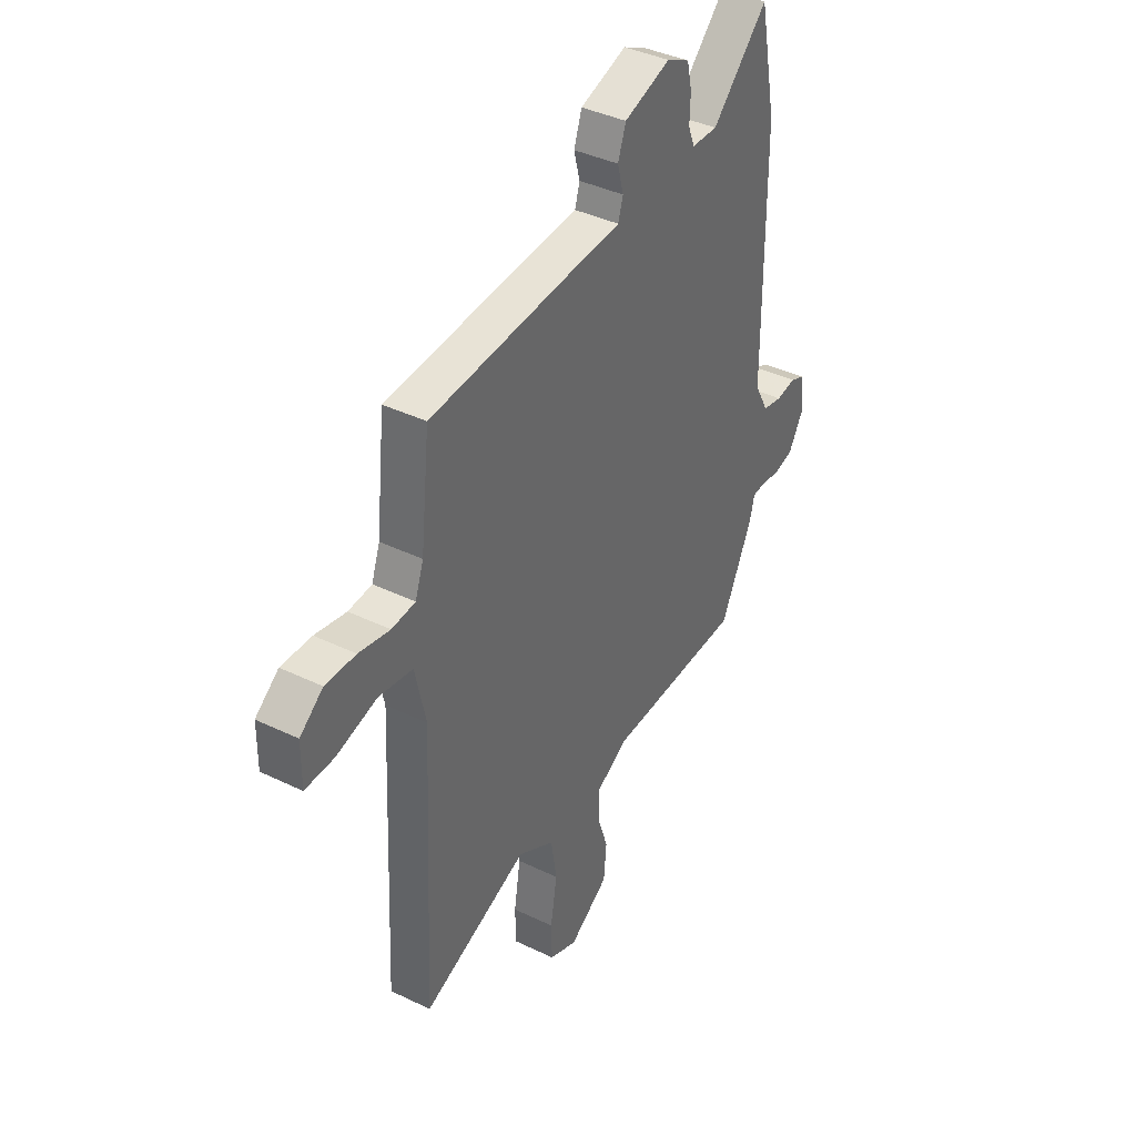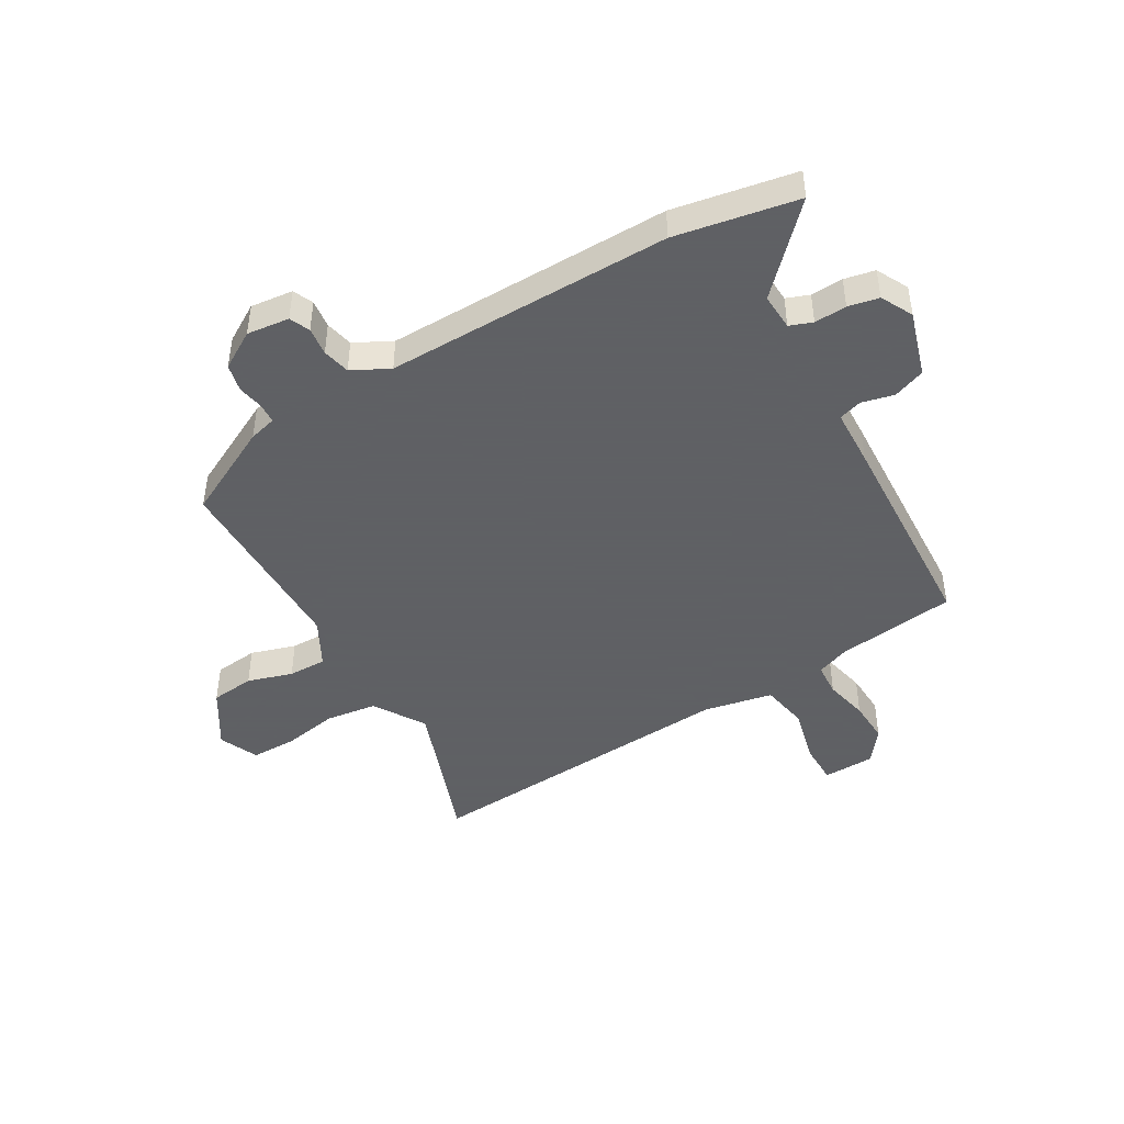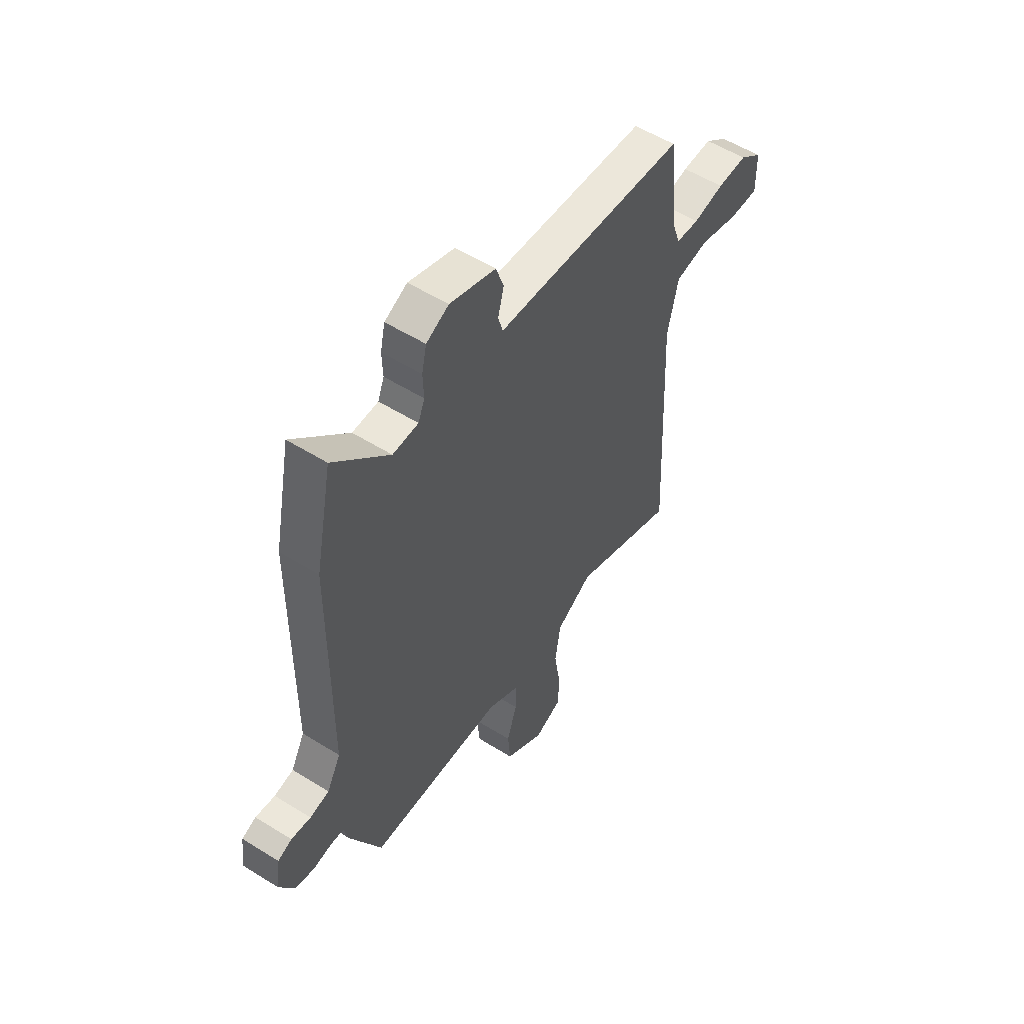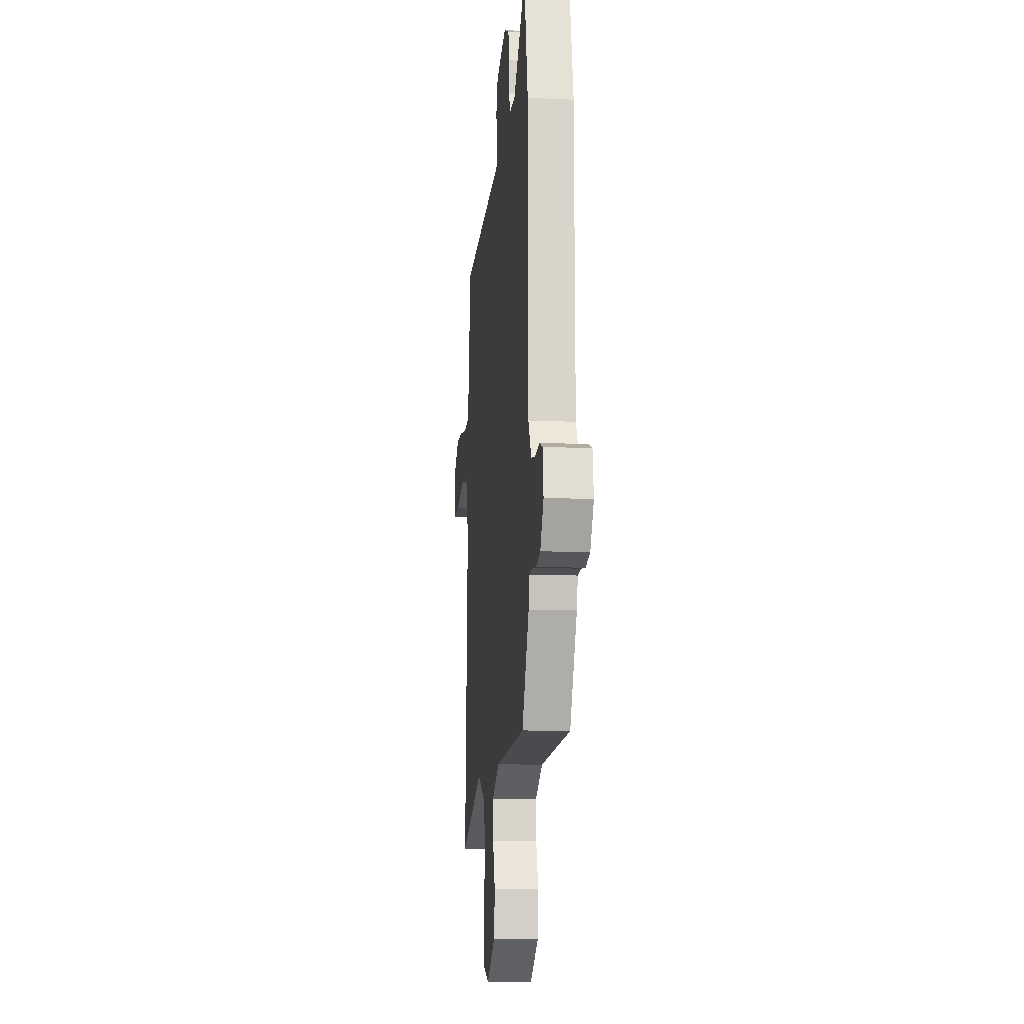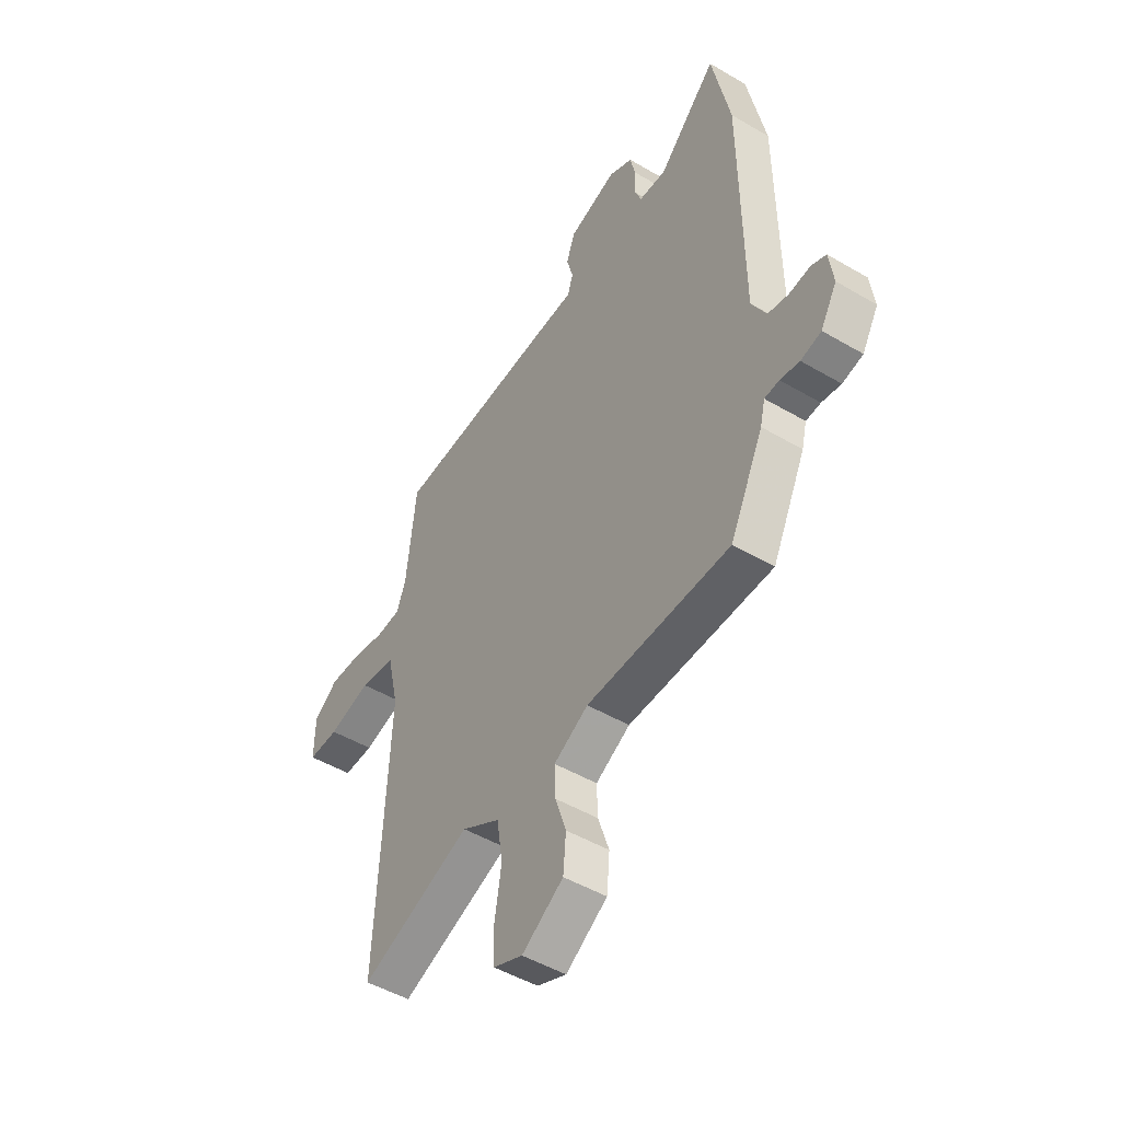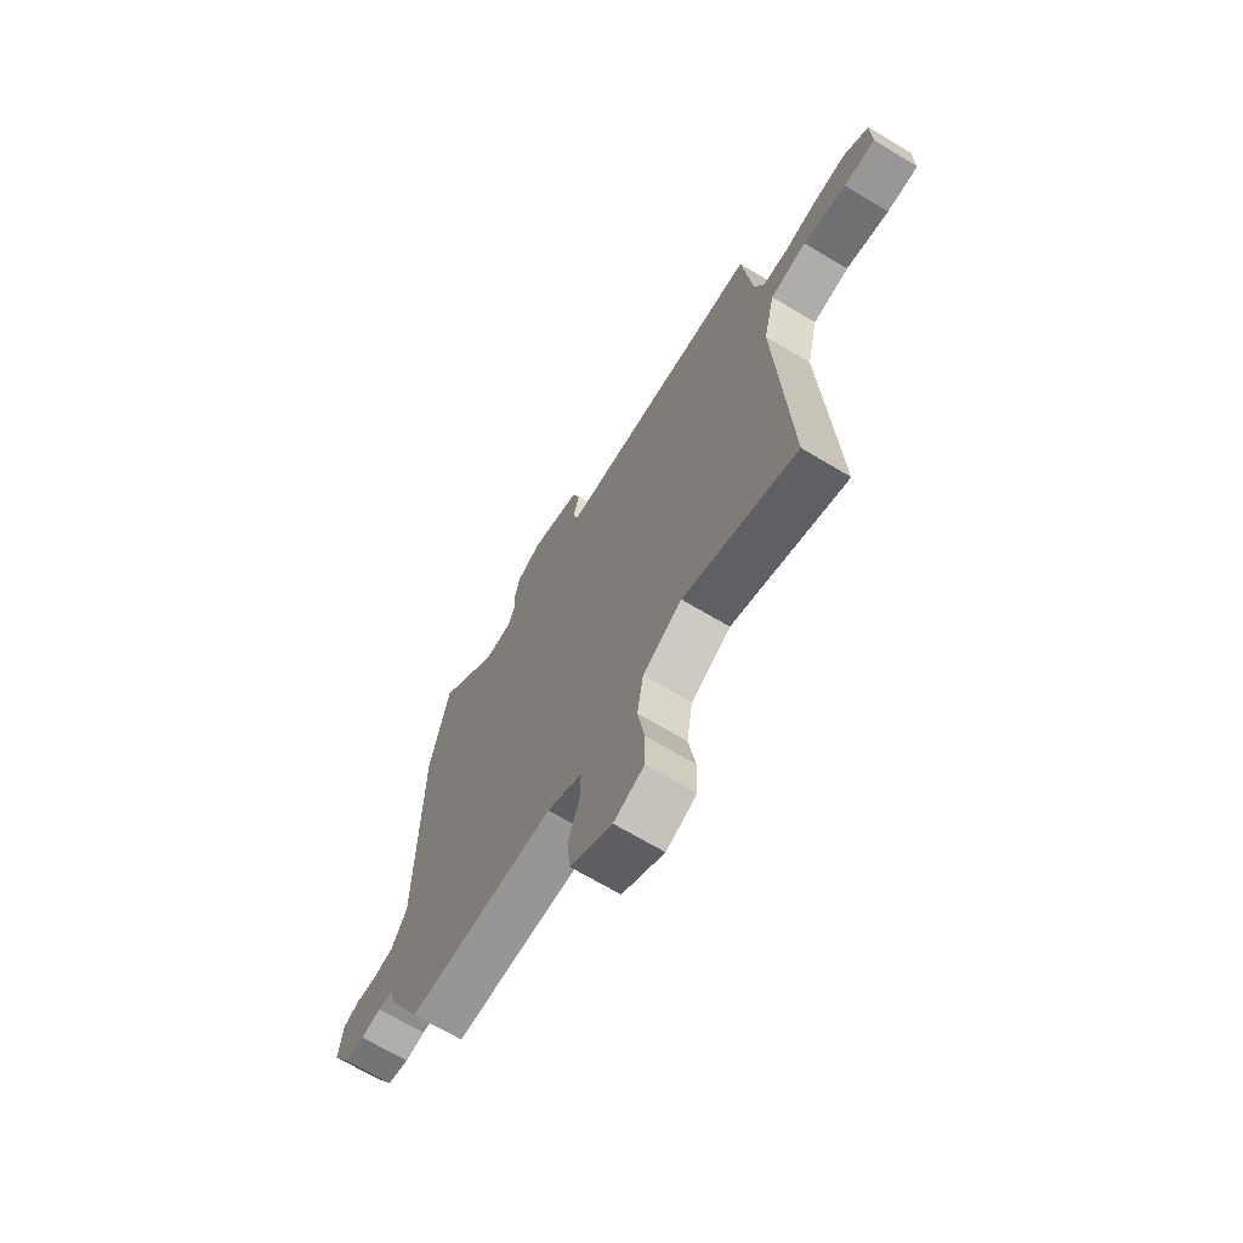
<metadata>
{"format":"obj","ext":"obj","renderer":"f3d","projection":"perspective","resolution":1024,"background":"white","views":[{"elev":39.6,"azim":121.0,"up":"+Z"},{"elev":-45.3,"azim":-58.7,"up":"+Y"},{"elev":54.9,"azim":-56.6,"up":"+Z"},{"elev":-12.8,"azim":-96.2,"up":"+Z"},{"elev":-48.7,"azim":-123.3,"up":"+Z"},{"elev":-69.0,"azim":59.1,"up":"+Z"}]}
</metadata>
<code>
v 0.499 0.07 -0.588
v 0.234 0.07 -0.486
v 0.142 0.07 -0.54
v 0.128 0.07 -0.631
v 0.144 0.07 -0.731
v 0.142 0.07 -0.81
v 0.072 0.07 -0.839
v -0.027 0.07 -0.775
v -0.034 0.07 -0.697
v -0.008 0.07 -0.618
v -0.006 0.07 -0.55
v -0.088 0.07 -0.504
v -0.431 0.07 -0.496
v -0.511 0.07 -0.332
v -0.523 0.07 -0.283
v -0.558 0.07 -0.28
v -0.604 0.07 -0.288
v -0.653 0.07 -0.276
v -0.692 0.07 -0.209
v -0.682 0.07 -0.134
v -0.646 0.07 -0.119
v -0.596 0.07 -0.126
v -0.547 0.07 -0.116
v -0.512 0.07 -0.051
v -0.509 0.07 0.454
v -0.466 0.07 0.669
v -0.326 0.07 0.529
v -0.261 0.07 0.531
v -0.245 0.07 0.571
v -0.247 0.07 0.628
v -0.235 0.07 0.682
v -0.178 0.07 0.71
v -0.062 0.07 0.672
v -0.042 0.07 0.615
v -0.057 0.07 0.558
v -0.045 0.07 0.517
v 0.058 0.07 0.511
v 0.441 0.07 0.484
v 0.464 0.07 0.272
v 0.485 0.07 0.213
v 0.544 0.07 0.208
v 0.622 0.07 0.224
v 0.698 0.07 0.226
v 0.756 0.07 0.181
v 0.757 0.07 0.089
v 0.684 0.07 0.09
v 0.583 0.07 0.117
v 0.498 0.07 0.103
v 0.471 0.07 -0.018
v 0.499 0 -0.588
v 0.234 0 -0.486
v 0.142 0 -0.54
v 0.128 0 -0.631
v 0.144 0 -0.731
v 0.142 0 -0.81
v 0.072 0 -0.839
v -0.027 0 -0.775
v -0.034 0 -0.697
v -0.008 0 -0.618
v -0.006 0 -0.55
v -0.088 0 -0.504
v -0.431 0 -0.496
v -0.511 0 -0.332
v -0.523 0 -0.283
v -0.558 0 -0.28
v -0.604 0 -0.288
v -0.653 0 -0.276
v -0.692 0 -0.209
v -0.682 0 -0.134
v -0.646 0 -0.119
v -0.596 0 -0.126
v -0.547 0 -0.116
v -0.512 0 -0.051
v -0.509 0 0.454
v -0.466 0 0.669
v -0.326 0 0.529
v -0.261 0 0.531
v -0.245 0 0.571
v -0.247 0 0.628
v -0.235 0 0.682
v -0.178 0 0.71
v -0.062 0 0.672
v -0.042 0 0.615
v -0.057 0 0.558
v -0.045 0 0.517
v 0.058 0 0.511
v 0.441 0 0.484
v 0.464 0 0.272
v 0.485 0 0.213
v 0.544 0 0.208
v 0.622 0 0.224
v 0.698 0 0.226
v 0.756 0 0.181
v 0.757 0 0.089
v 0.684 0 0.09
v 0.583 0 0.117
v 0.498 0 0.103
v 0.471 0 -0.018
f 44 45 46 47
f 44 47 48
f 41 42 43 44
f 40 41 44 48
f 39 40 48 49
f 36 37 38 39
f 32 33 34 35
f 32 35 36
f 29 30 31 32
f 28 29 32 36
f 27 28 36 39
f 24 25 26 27
f 19 20 21 22
f 19 22 23
f 16 17 18 19
f 15 16 19 23
f 12 13 14 15
f 12 15 23 24
f 7 8 9 10
f 7 10 11
f 4 5 6 7
f 3 4 7 11
f 2 3 11 12
f 49 1 2
f 24 27 39 49
f 2 12 24 49
f 96 95 94 93
f 97 96 93
f 93 92 91 90
f 97 93 90 89
f 98 97 89 88
f 88 87 86 85
f 84 83 82 81
f 85 84 81
f 81 80 79 78
f 85 81 78 77
f 88 85 77 76
f 76 75 74 73
f 71 70 69 68
f 72 71 68
f 68 67 66 65
f 72 68 65 64
f 64 63 62 61
f 73 72 64 61
f 59 58 57 56
f 60 59 56
f 56 55 54 53
f 60 56 53 52
f 61 60 52 51
f 51 50 98
f 98 88 76 73
f 98 73 61 51
f 1 50 51 2
f 2 51 52 3
f 3 52 53 4
f 4 53 54 5
f 5 54 55 6
f 6 55 56 7
f 7 56 57 8
f 8 57 58 9
f 9 58 59 10
f 10 59 60 11
f 11 60 61 12
f 12 61 62 13
f 13 62 63 14
f 14 63 64 15
f 15 64 65 16
f 16 65 66 17
f 17 66 67 18
f 18 67 68 19
f 19 68 69 20
f 20 69 70 21
f 21 70 71 22
f 22 71 72 23
f 23 72 73 24
f 24 73 74 25
f 25 74 75 26
f 26 75 76 27
f 27 76 77 28
f 28 77 78 29
f 29 78 79 30
f 30 79 80 31
f 31 80 81 32
f 32 81 82 33
f 33 82 83 34
f 34 83 84 35
f 35 84 85 36
f 36 85 86 37
f 37 86 87 38
f 38 87 88 39
f 39 88 89 40
f 40 89 90 41
f 41 90 91 42
f 42 91 92 43
f 43 92 93 44
f 44 93 94 45
f 45 94 95 46
f 46 95 96 47
f 47 96 97 48
f 48 97 98 49
f 49 98 50 1

</code>
